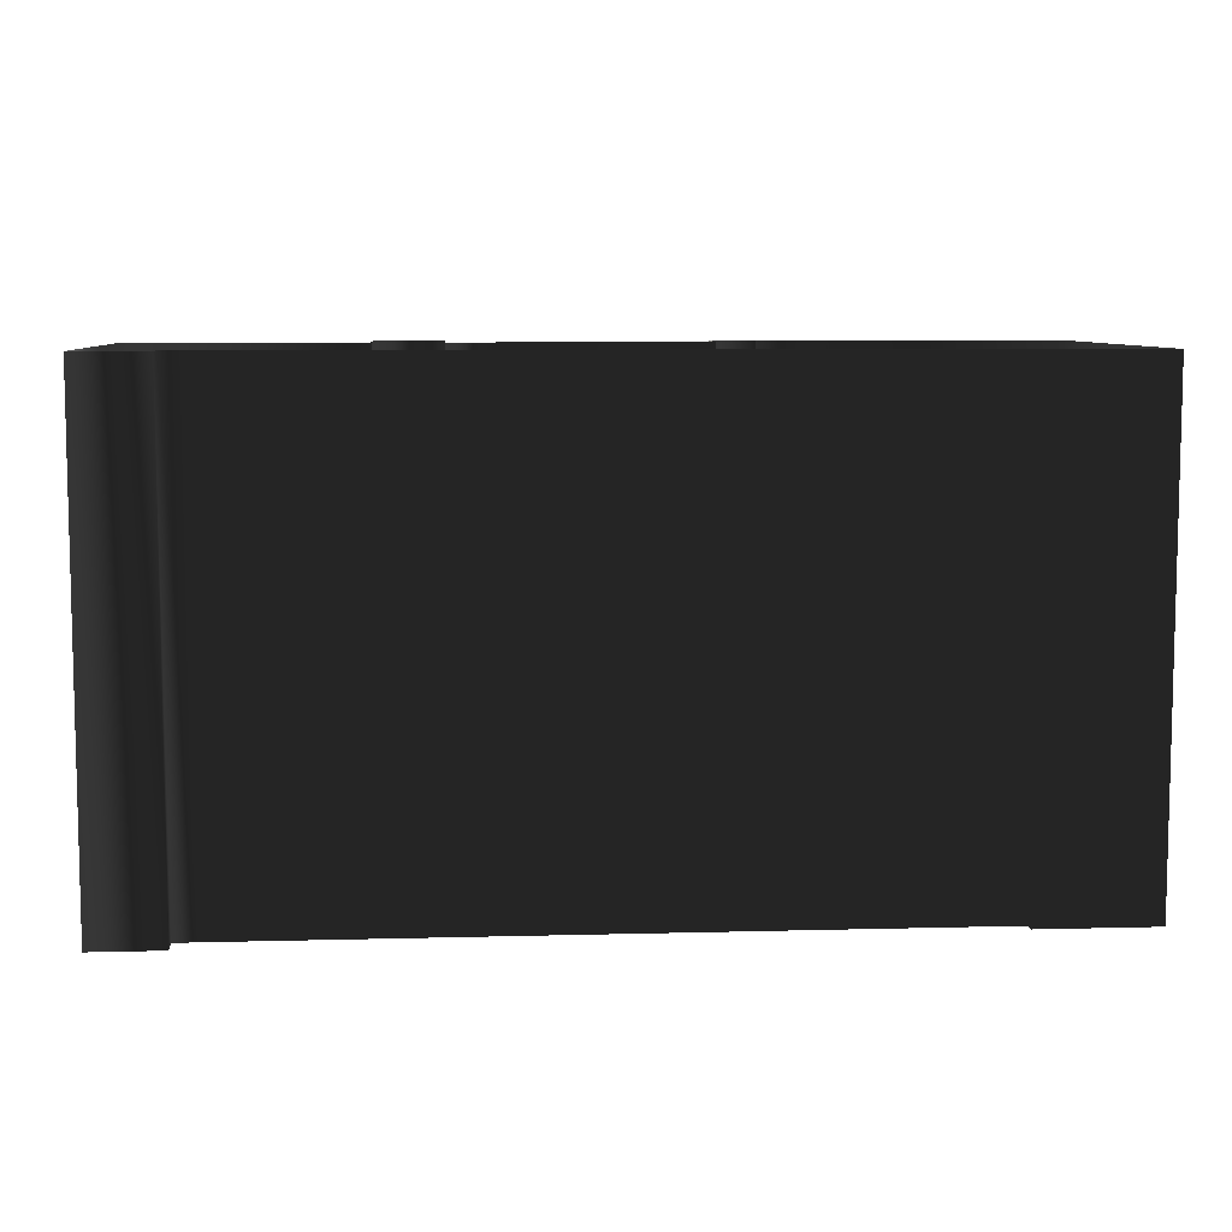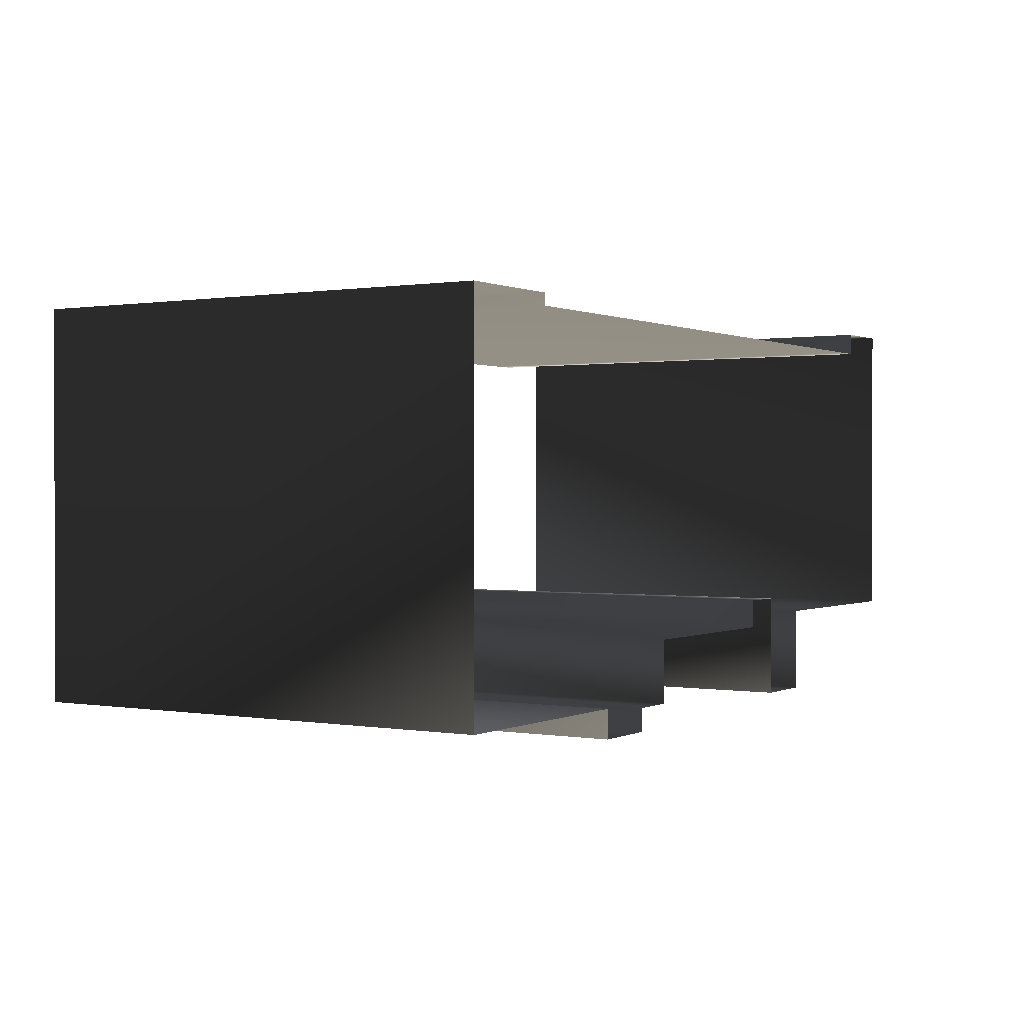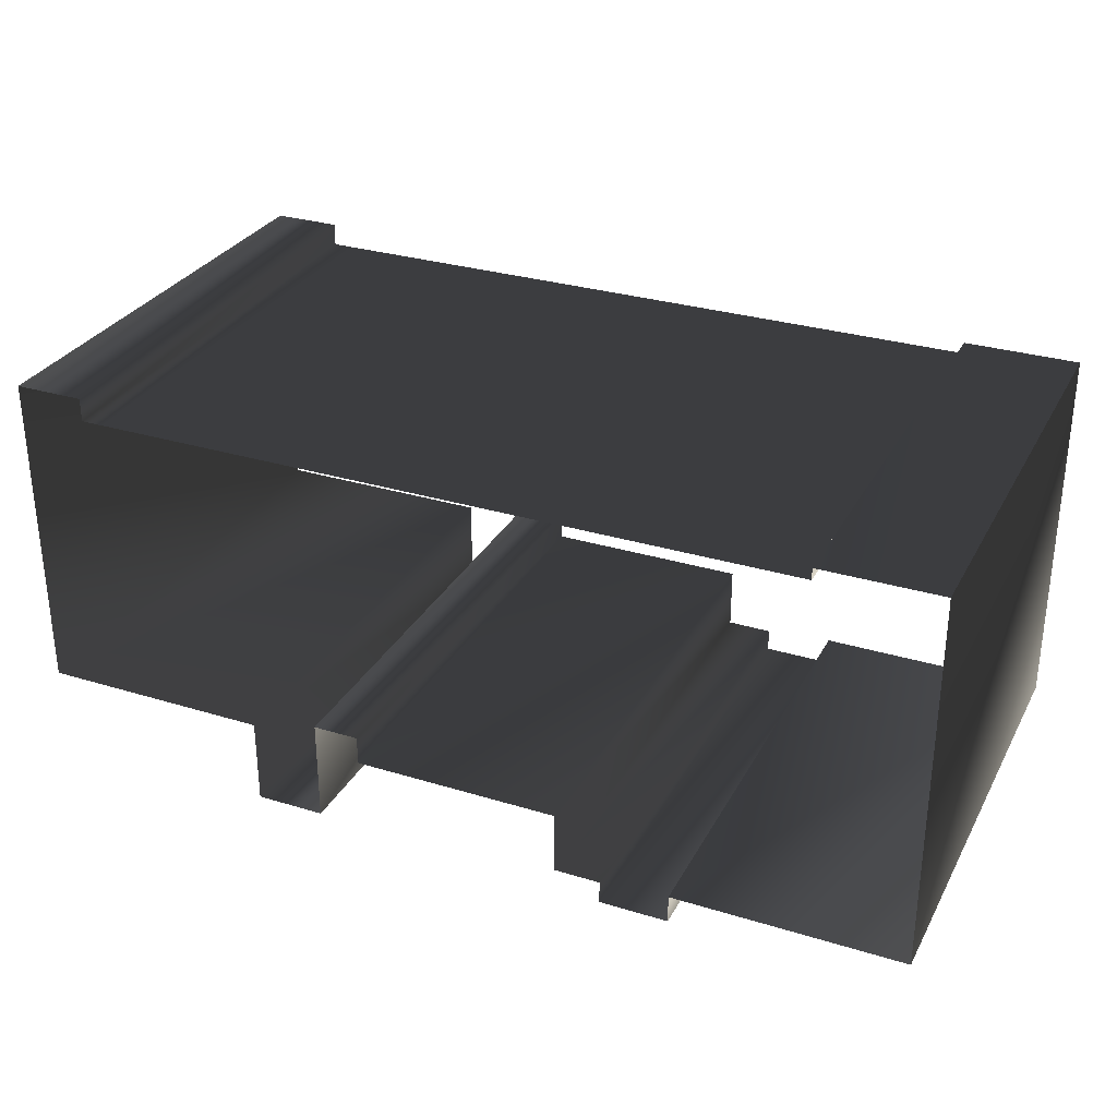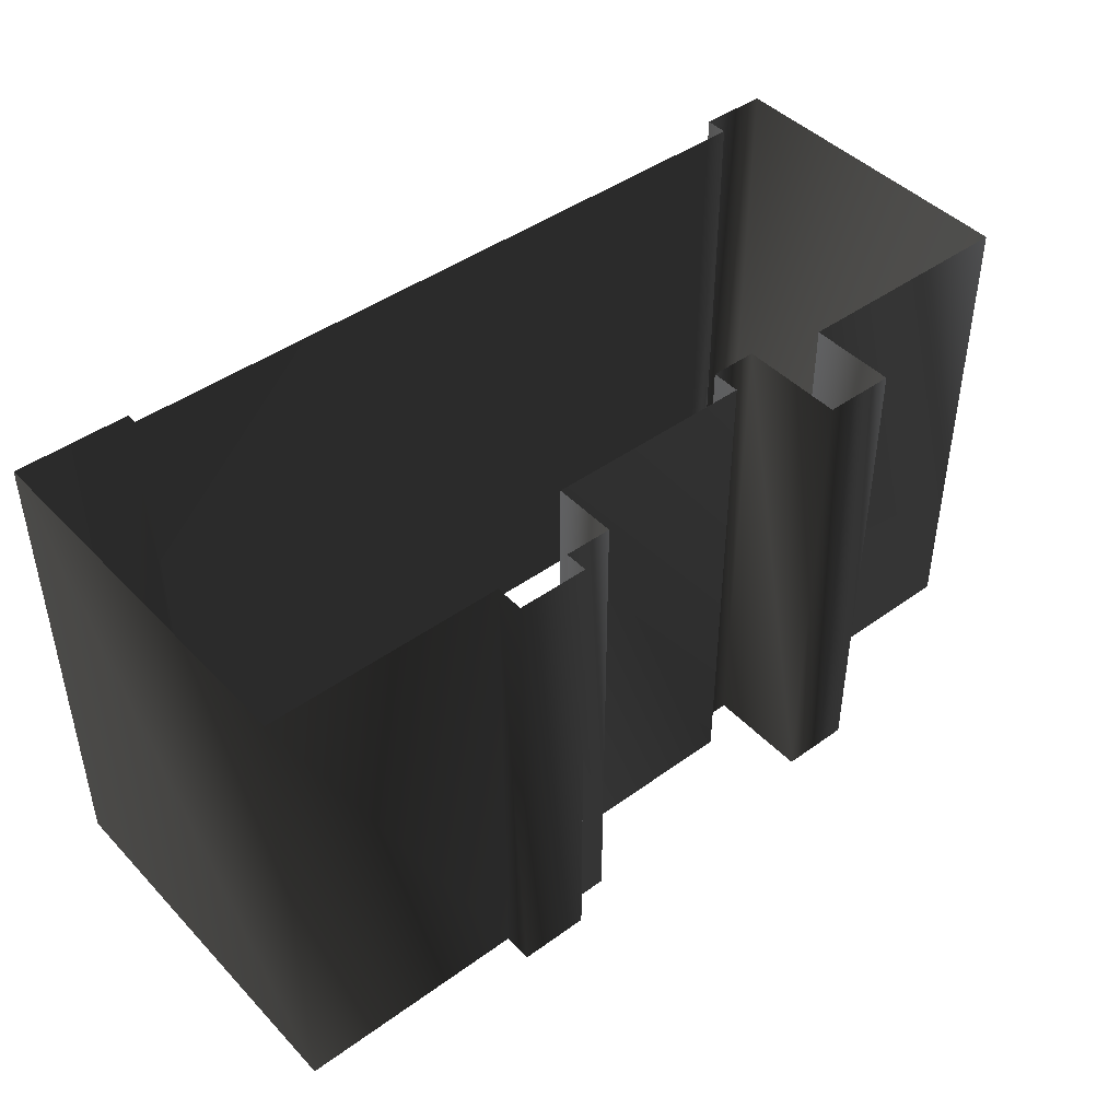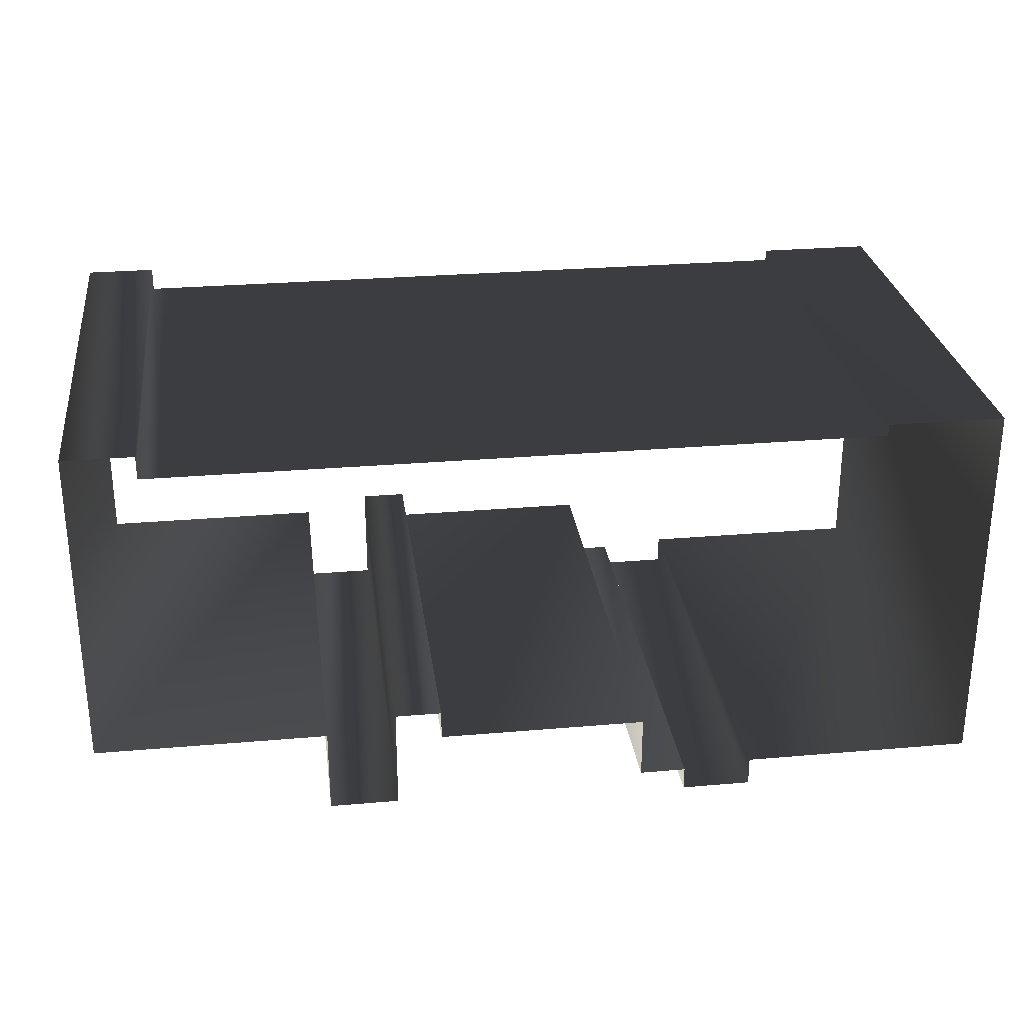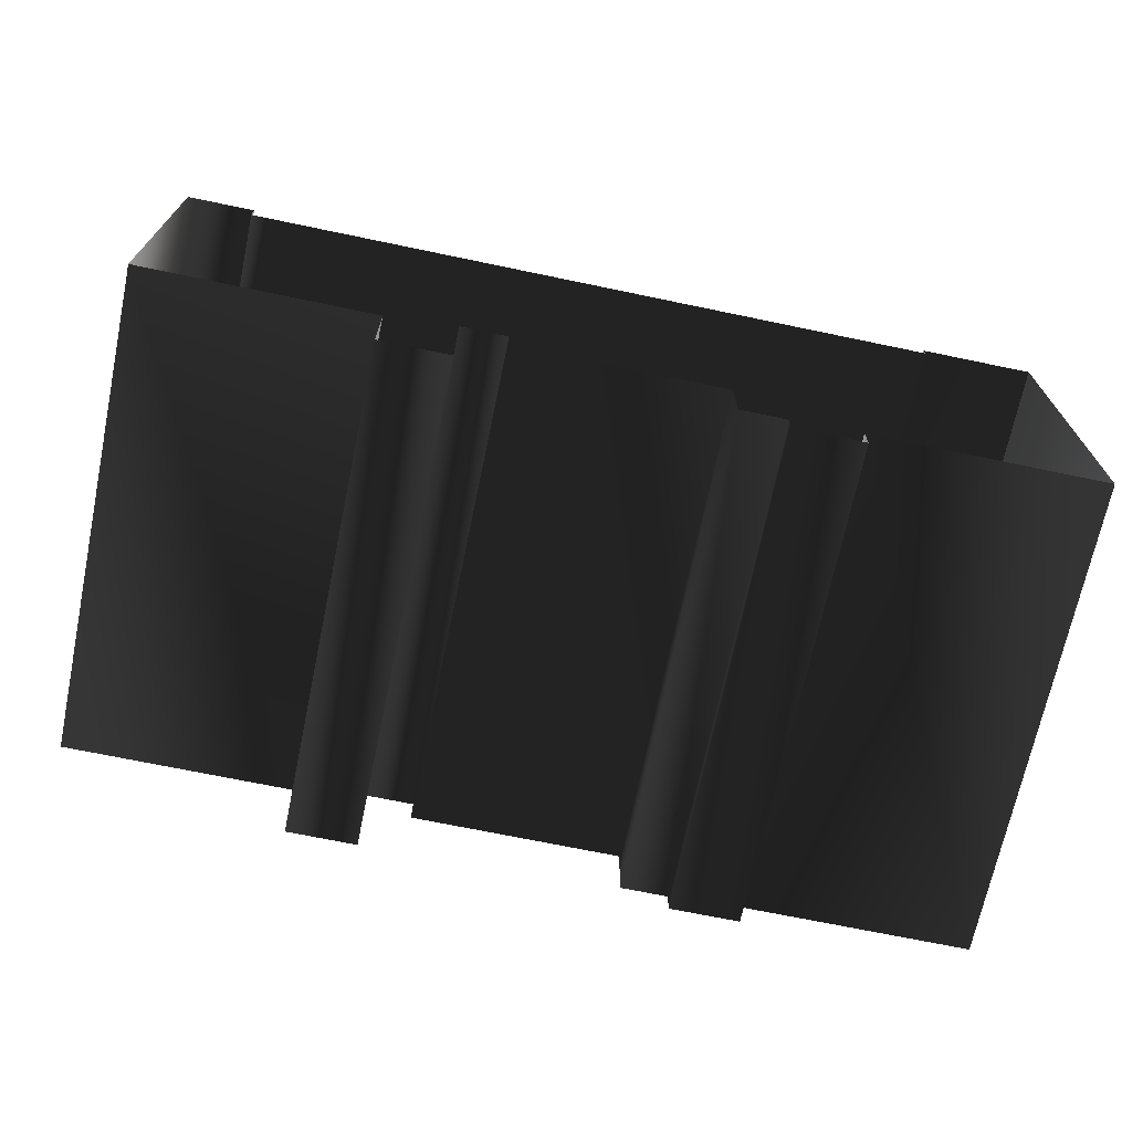
<metadata>
{"format":"obj","ext":"obj","renderer":"f3d","projection":"perspective","resolution":1024,"background":"white","views":[{"elev":7.7,"azim":-4.3,"up":"+Y"},{"elev":0.6,"azim":121.9,"up":"+Z"},{"elev":30.2,"azim":24.0,"up":"+Z"},{"elev":44.5,"azim":139.9,"up":"+Y"},{"elev":27.9,"azim":-7.5,"up":"+Z"},{"elev":-69.7,"azim":-11.8,"up":"+Z"}]}
</metadata>
<code>
g Way_114
v 21 0 9.75
v 21 0 -6.75
v 11 0 -6.75
v 11 0 -8
v 8 0 -8
v 8 0 -7
v 6 0 -7
v 6 0 -4.25
v -3 0 -4.25
v -3 0 -3
v -5 0 -3
v -5 0 -7.5
v -8 0 -7.5
v -8 0 -3.75
v -18 0 -3.75
v -18 0 10.25
v -15 0 10.25
v -15 0 9.25
v -14 0 9.25
v 16 0 9.25
v 16 0 9.75
v 21 0 9.75
v 21 21 9.75
v 21 21 -6.75
v 11 21 -6.75
v 11 21 -8
v 8 21 -8
v 8 21 -7
v 6 21 -7
v 6 21 -4.25
v -3 21 -4.25
v -3 21 -3
v -5 21 -3
v -5 21 -7.5
v -8 21 -7.5
v -8 21 -3.75
v -18 21 -3.75
v -18 21 10.25
v -15 21 10.25
v -15 21 9.25
v -14 21 9.25
v 16 21 9.25
v 16 21 9.75
v 21 21 9.75
f 23 2 1
f 2 23 24
f 24 3 2
f 3 24 25
f 25 4 3
f 4 25 26
f 26 5 4
f 5 26 27
f 27 6 5
f 6 27 28
f 28 7 6
f 7 28 29
f 29 8 7
f 8 29 30
f 30 9 8
f 9 30 31
f 31 10 9
f 10 31 32
f 32 11 10
f 11 32 33
f 33 12 11
f 12 33 34
f 34 13 12
f 13 34 35
f 35 14 13
f 14 35 36
f 36 15 14
f 15 36 37
f 37 16 15
f 16 37 38
f 38 17 16
f 17 38 39
f 39 18 17
f 18 39 40
f 40 19 18
f 19 40 41
f 41 20 19
f 20 41 42
f 42 21 20
f 21 42 43
f 43 22 21
f 22 43 44
f 44 1 22
f 1 44 23

</code>
